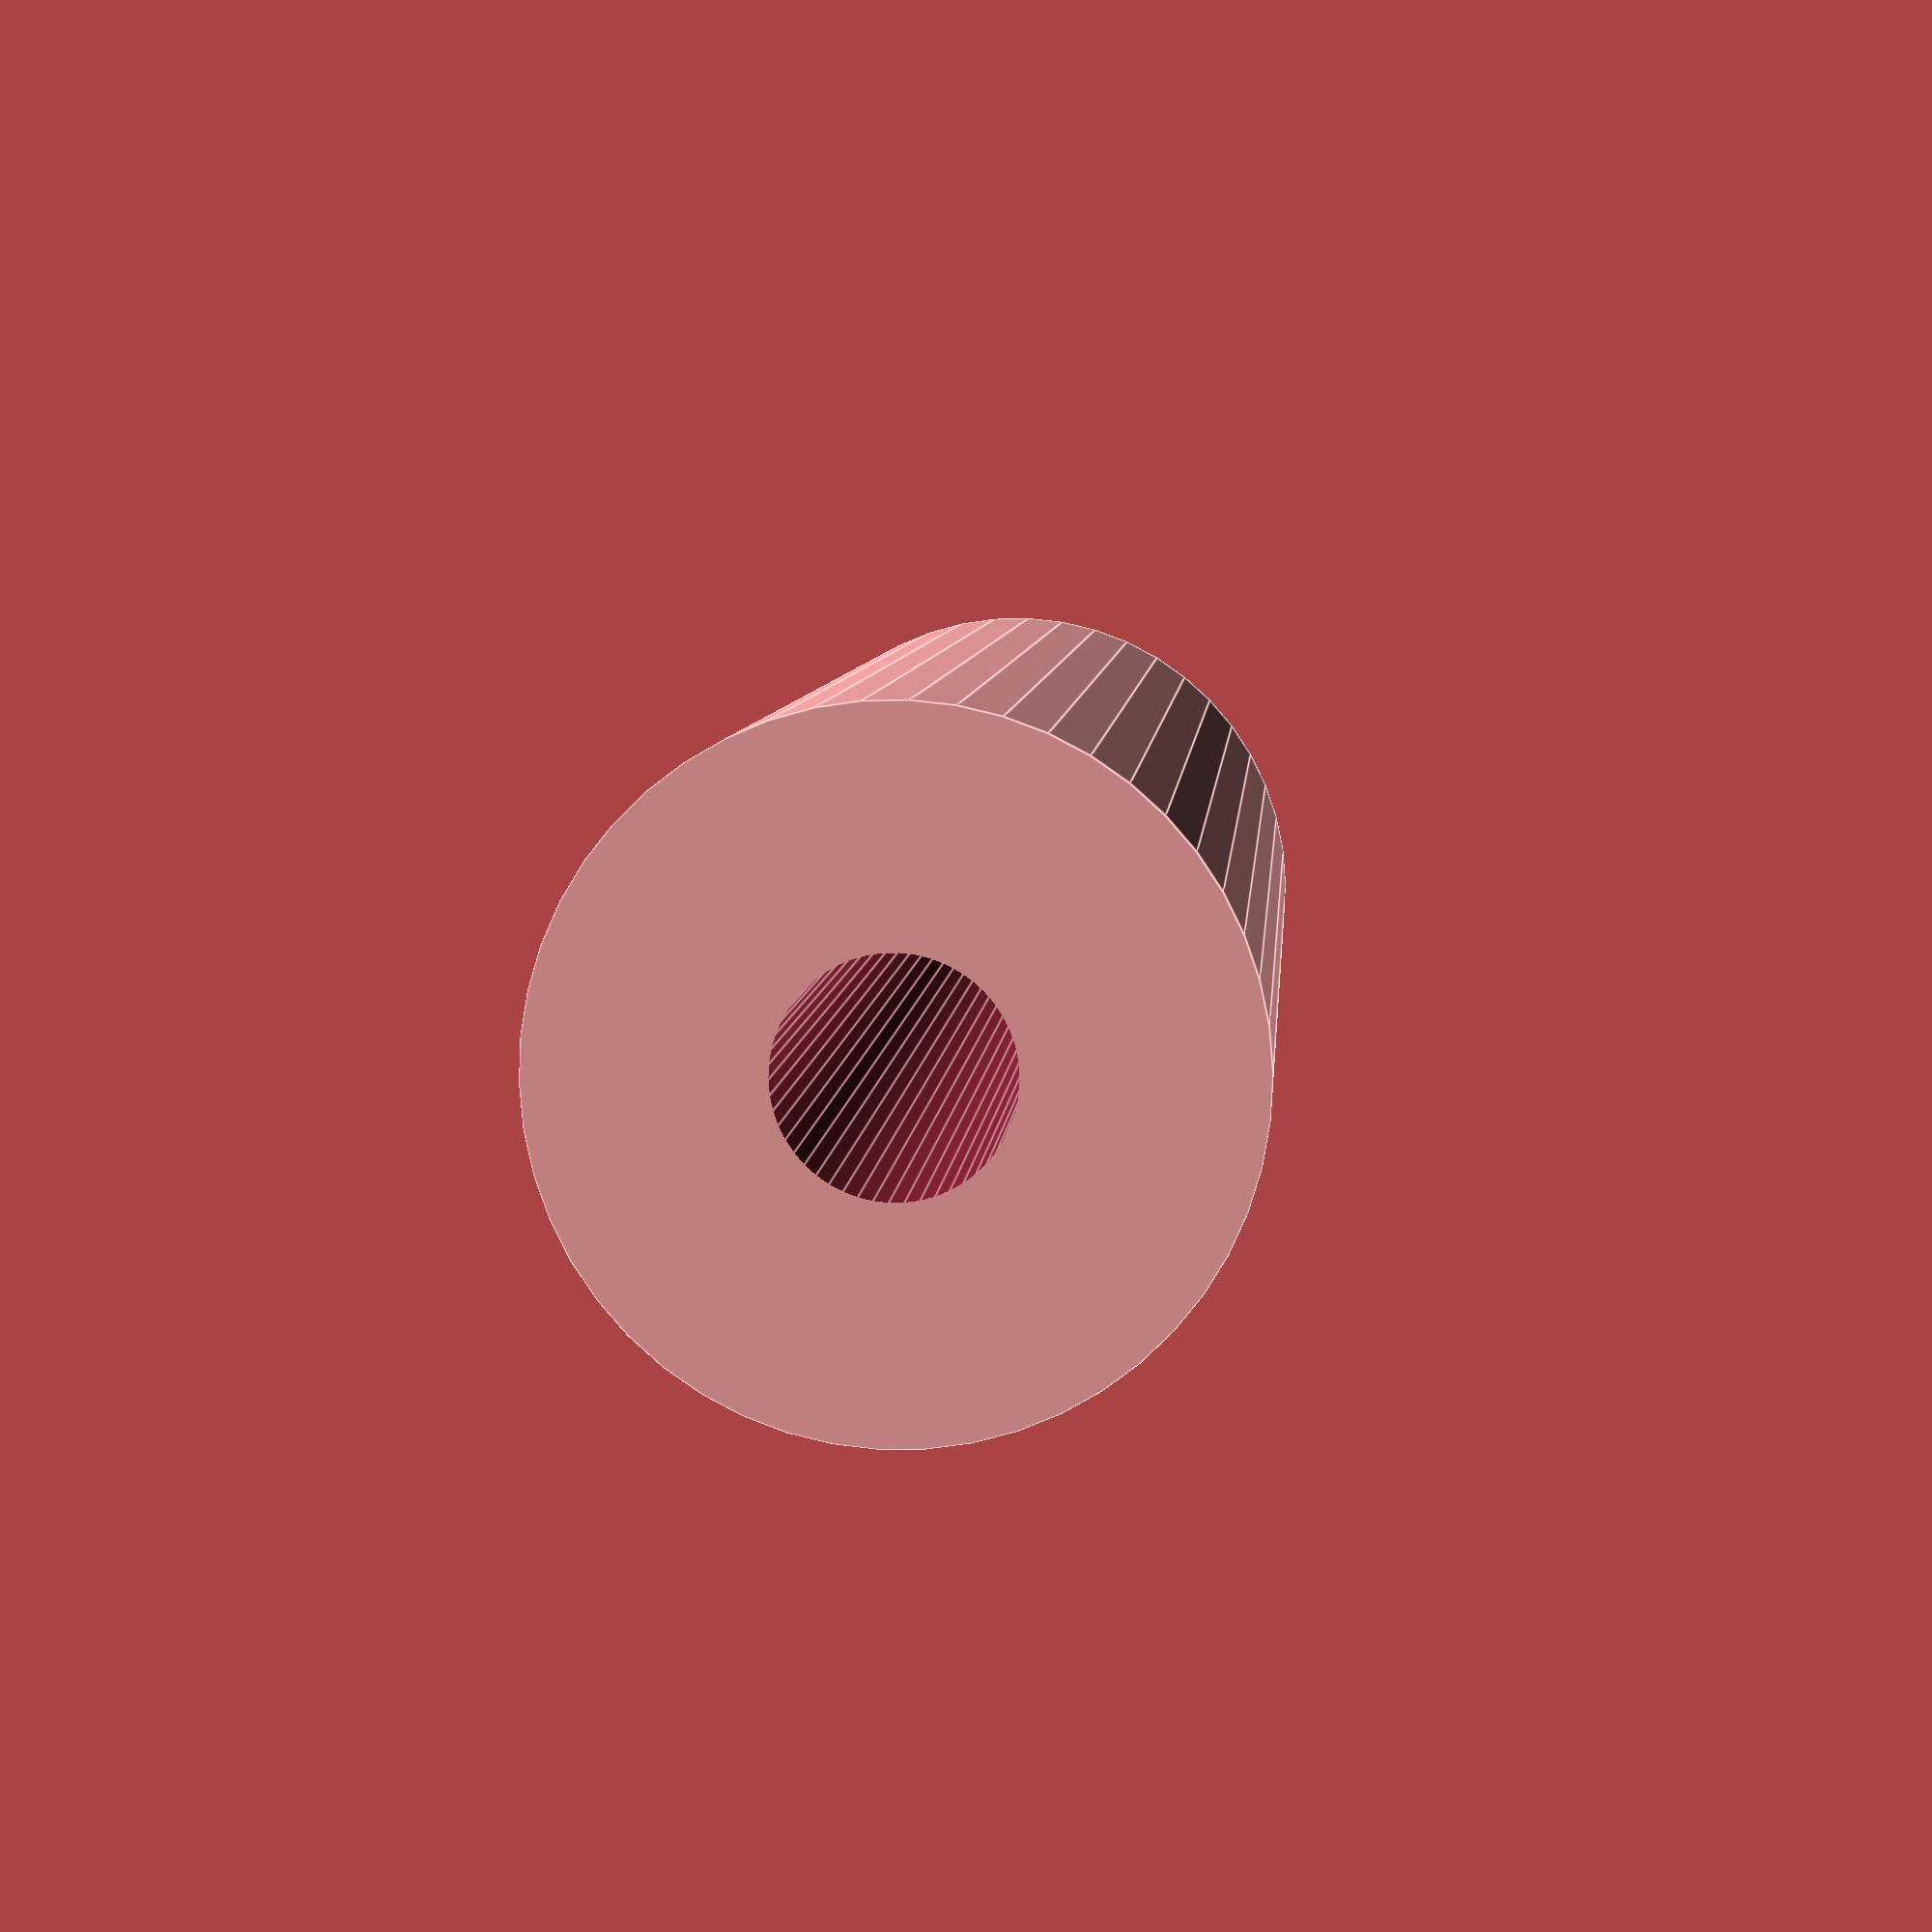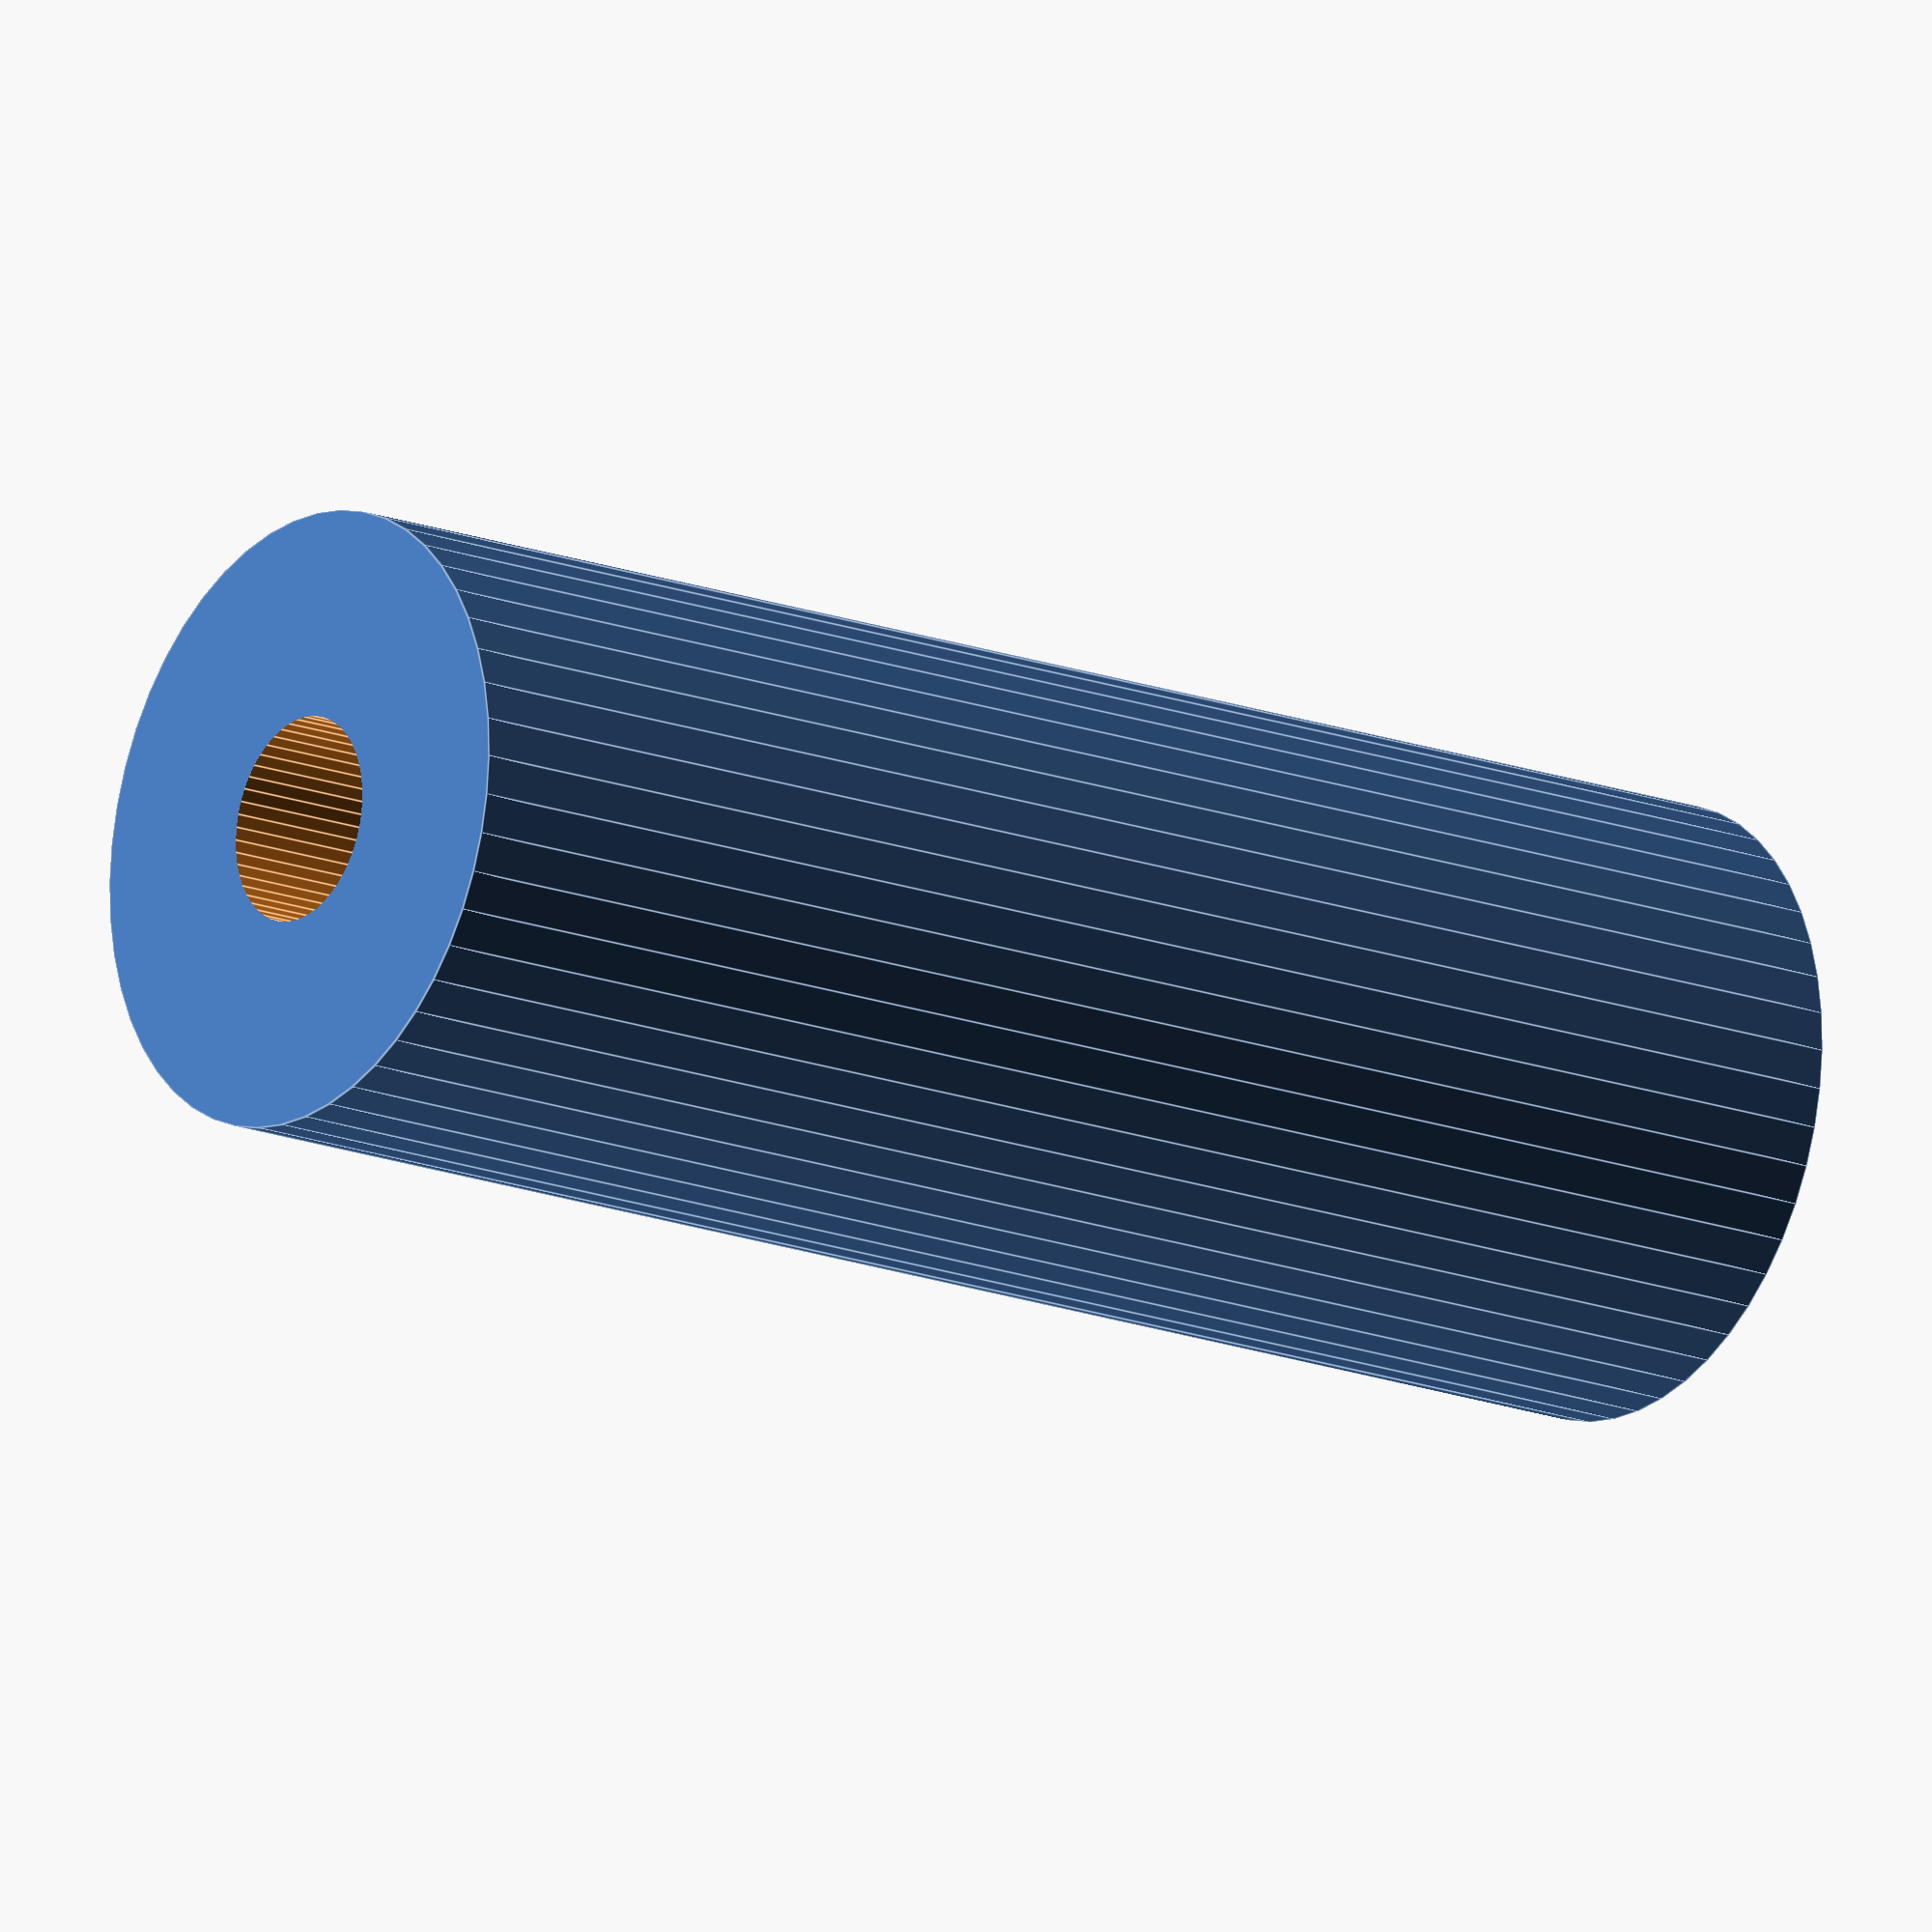
<openscad>
$fn = 50;


difference() {
	union() {
		translate(v = [0, 0, -20.0000000000]) {
			cylinder(h = 40, r = 7.5000000000);
		}
	}
	union() {
		translate(v = [0, 0, -100.0000000000]) {
			cylinder(h = 200, r = 2.5000000000);
		}
	}
}
</openscad>
<views>
elev=173.6 azim=294.0 roll=175.9 proj=p view=edges
elev=16.9 azim=113.4 roll=232.8 proj=o view=edges
</views>
